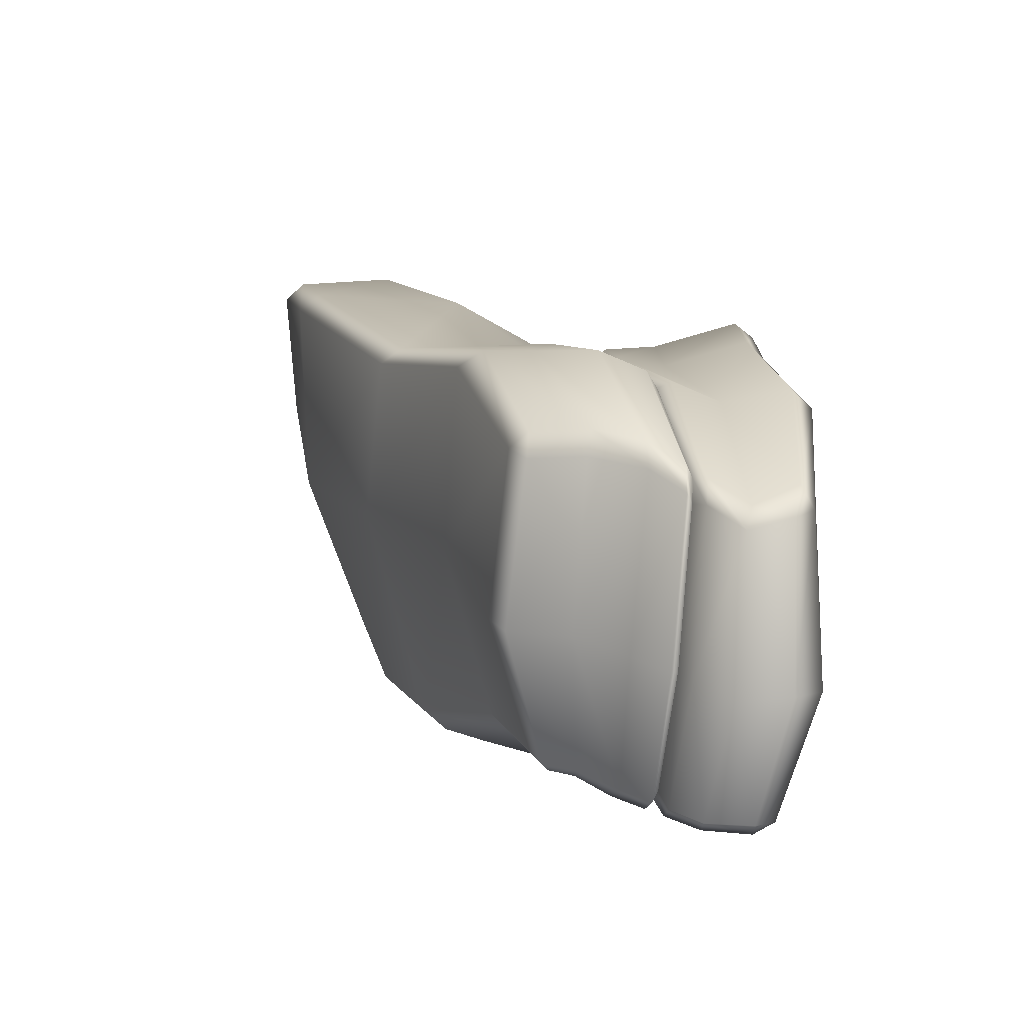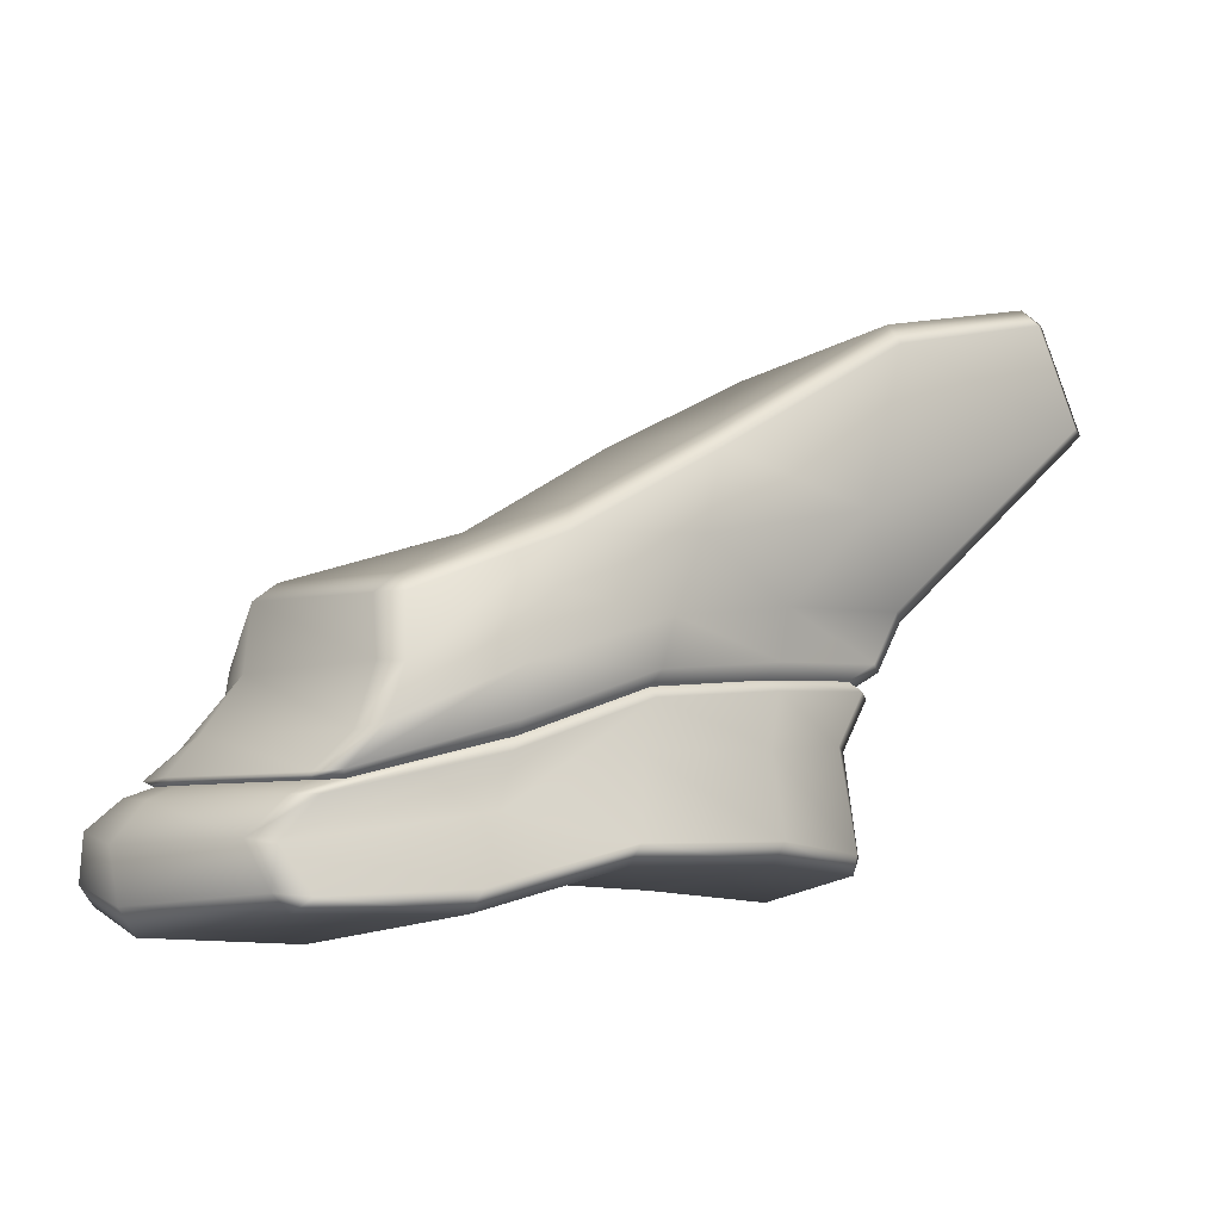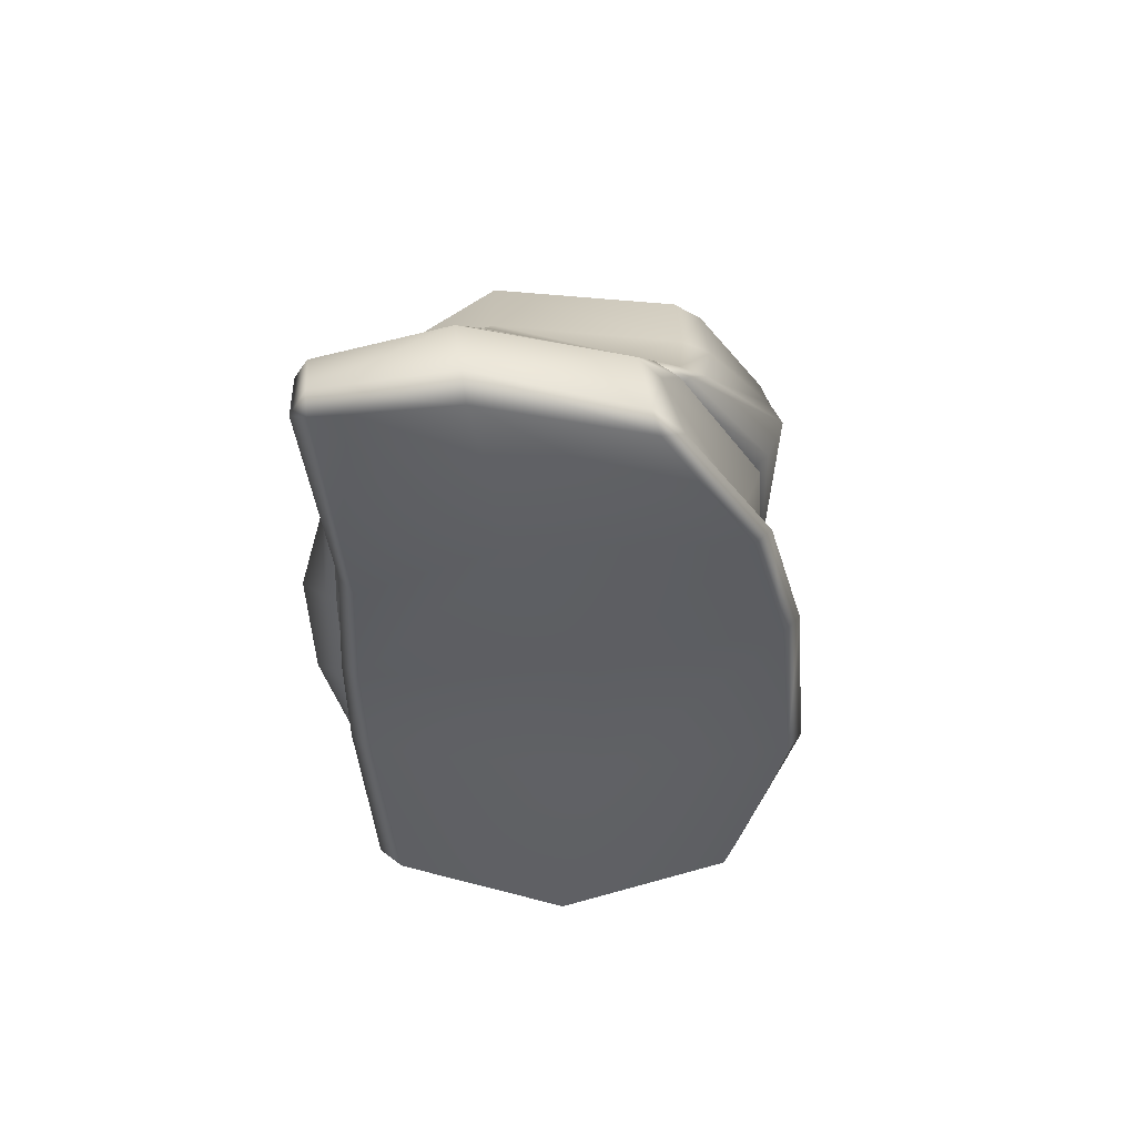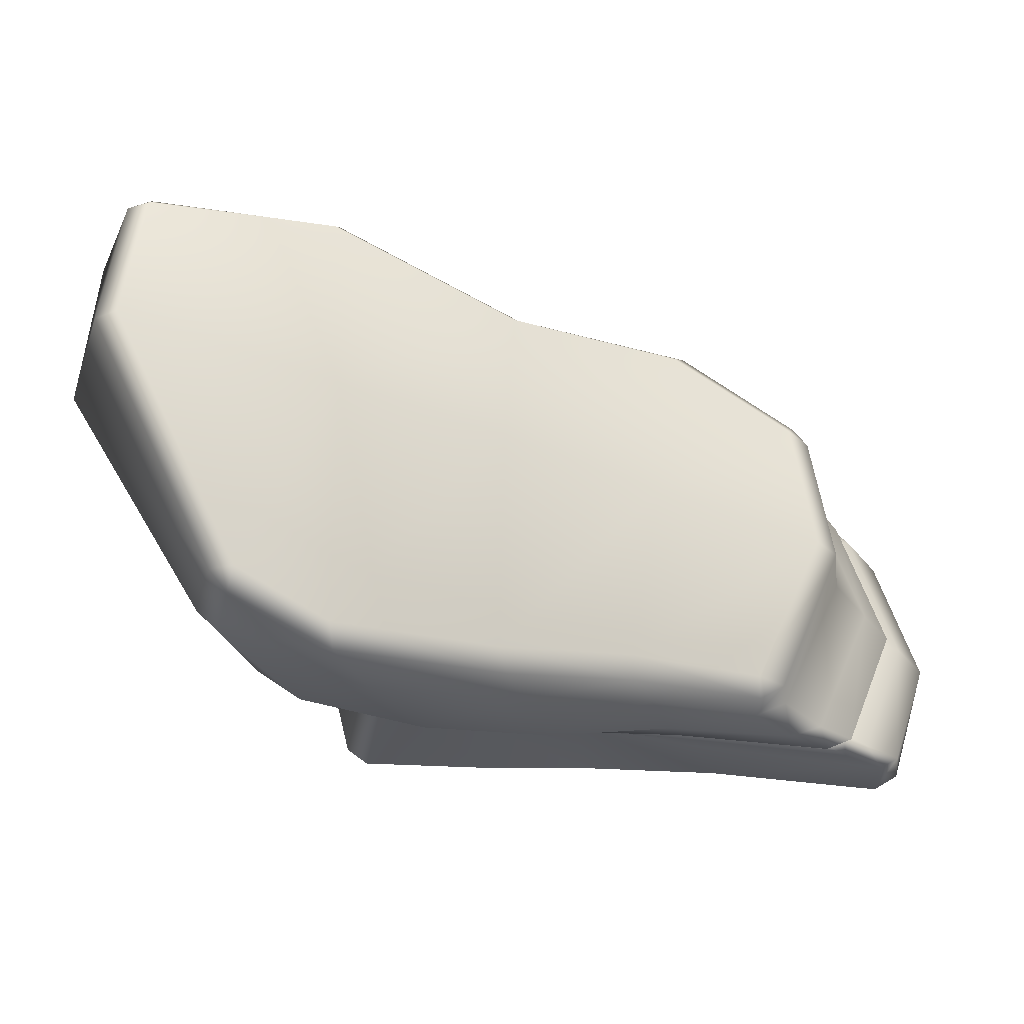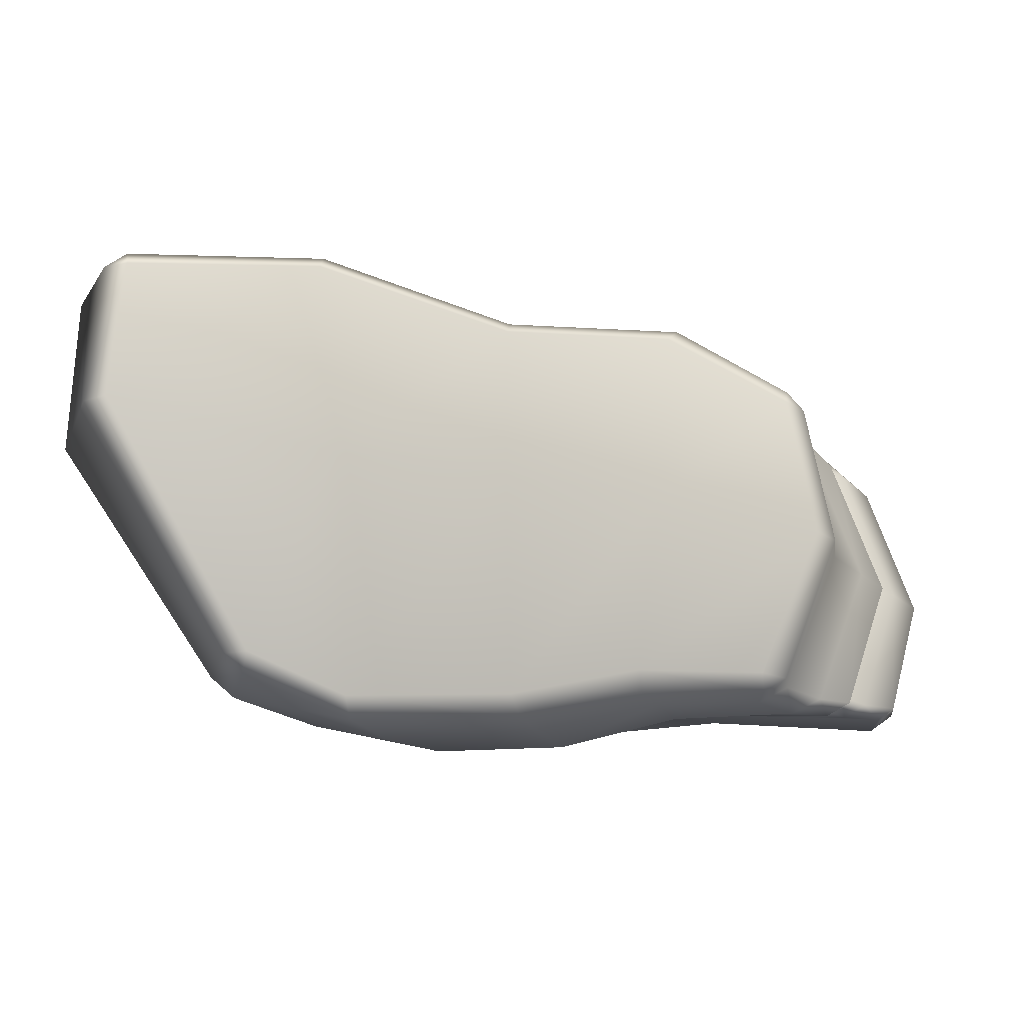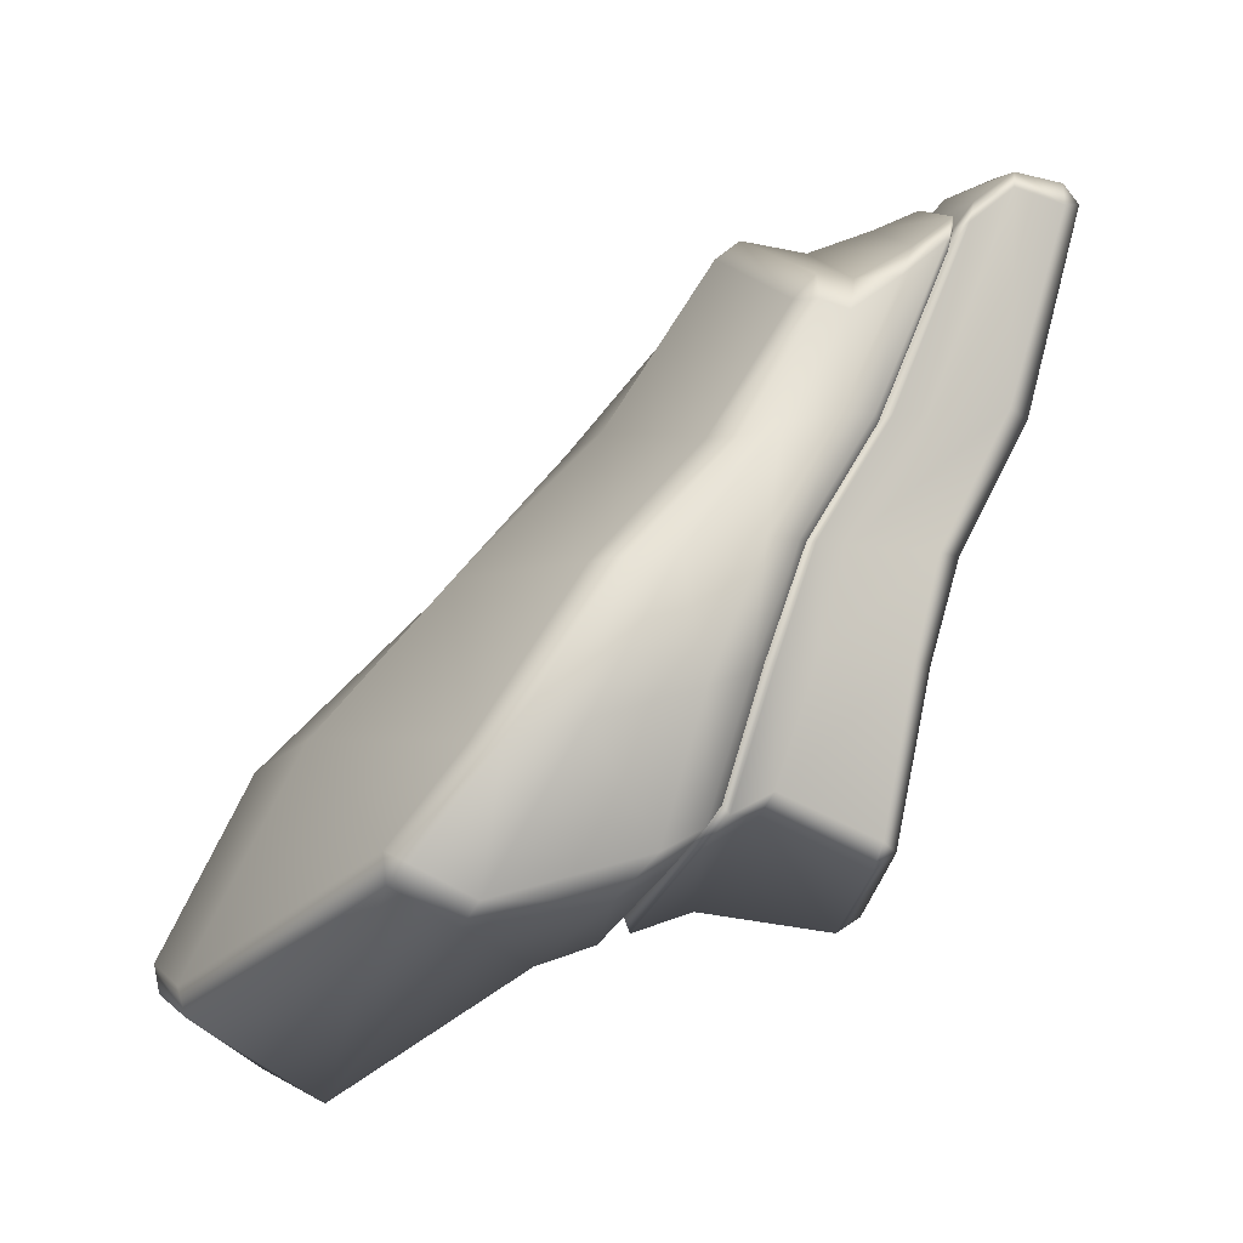
<metadata>
{"format":"obj","ext":"obj","renderer":"f3d","projection":"perspective","resolution":1024,"background":"white","views":[{"elev":57.5,"azim":-85.0,"up":"+Z"},{"elev":-7.9,"azim":8.6,"up":"+Y"},{"elev":-47.7,"azim":-39.8,"up":"+Y"},{"elev":53.5,"azim":-133.1,"up":"+Y"},{"elev":69.8,"azim":-136.1,"up":"+Y"},{"elev":-54.7,"azim":-108.8,"up":"+Z"}]}
</metadata>
<code>
g default
v -20.26 20.16 -9.293
v -12.83 27.78 -23.78
v -1.979 32.96 -37.64
v 36.25 35.32 -0.4815
v 20.74 31.23 11.81
v 8.734 23.6 27.99
v -22.37 15.05 -7.983
v -15.47 20.41 -21.58
v -5.469 22.93 -32.82
v 28.11 25.2 1.02
v 18.39 22.49 16.49
v 7.311 16.65 30.86
v -22.39 5.802 -3.438
v -12.45 10.84 -14.11
v -5.42 11.62 -22.75
v 26.63 10.43 6.255
v 15.45 9.192 17.77
v 3.51 3.065 28.18
v -33.24 0.2011 29.25
v -26.21 10.92 24.2
v -22.91 16.98 21.44
v -4.52 32.71 6.84
v 8.055 43.78 -7.015
v 20.99 53.67 -20.99
v 47.97 42.85 -40.53
v 32.12 27.18 -32.12
v 25.63 12.91 -25.84
v 12.83 -3.094 -4.734
v 2.173 -2.629 6
v -17.36 -8.872 17.9
v -14.04 -6.484 35.45
v -11.66 -4.946 36.2
v -15.65 -4.58 36.19
v 2.938 -4.154 32.15
v 1.43 -6.394 31.07
v -4.604 23.18 31.91
v -5.681 25.22 30.05
v -7.799 23.1 31.51
v 9.133 32.28 23.38
v 9.742 29.34 26
v -26.98 21.03 2.448
v -28.51 18.96 1.28
v -29.38 19.43 4.362
v -18.19 23.82 -10.4
v -16.53 26.35 -9.284
v -39.92 -2.968 13.29
v -39.39 -5.077 15.57
v -40.55 -2.992 16.75
v -22.91 -4.826 0.4463
v -24.18 -2.32 -0.5831
v -18.1 0.3141 37.01
v -15 -0.1005 36.85
v 34.03 0.3353 -10.45
v 34.12 0.4867 -6.787
v 33.6 -1.553 -8.311
v 32.43 11.66 -6.083
v 32.66 11.32 -9.263
v -22.43 24.06 20.71
v -20.32 26.04 19.31
v 54.08 59.79 -24.84
v 51.97 61.09 -22.96
v 53.83 58.96 -21.68
v 42.56 59.36 -35.32
v 44.39 57.91 -37.31
v -28.66 15.88 0.6311
v -29.87 15.75 4.632
v 15.59 45.74 -45.36
v 12.62 44.35 -45.29
v 13.47 46.8 -43.34
v 13.1 37.76 -47.1
v 16.56 38.51 -47.34
v -32.26 -5.554 29.25
v -30.77 -8.379 28.2
v 8.897 1.327 -33.93
v 7.512 -0.6039 -32.17
v 5.595 1.529 -33.59
v 24.63 -1.661 -24.77
v 23.09 -3.808 -23.21
v 38.04 56.04 -6.702
v 39.47 53.54 -5.007
v 1.226 39.6 -39.83
v 2.916 42.32 -38.63
v -5.704 0.2716 -20.18
v -7.099 2.556 -21.95
v 28.2 1.076 9.849
v 26.97 -1.164 8.918
v 20.93 42.94 6.669
v 22.21 40.44 8.366
v -11.24 32.57 -24.63
v -9.176 35.4 -24.06
v -13.31 -0.3384 -12.03
v -14.32 2.288 -13.94
v 15.95 0.3555 22.64
v 14.58 -1.784 21.46
v -4.342 16.57 32.82
v -7.287 16.85 31.97
v -32.19 11.82 3.664
v -33.44 10.9 7.856
v 7.577 22.91 -41.01
v 12.74 25.52 -43.03
v 57.59 47.81 -24.13
v 58.15 47.68 -27.53
v -5.839 10.91 33.53
v -9.013 10.37 33.03
v -39.99 2.361 13.48
v -40.42 2.233 16.11
v 4.81 12.47 -31.41
v 7.692 13 -31.89
v 38.38 26.12 -10.9
v 38.5 25.37 -13.91
v 5.064 10.02 27.77
v -9.863 5.818 33.12
v -12.82 5.762 32.96
v -28.07 5.968 25.14
v -34.87 6.914 11.23
v -34.07 7.41 8.021
v -21.15 10.55 -5.45
v -13.2 15.46 -16.9
v -5.173 17.01 -26.27
v 5.802 17.41 -34.21
v 9.598 18.89 -35.39
v 27.19 19.62 -27.39
v 33.51 18.03 -10.99
v 33.35 18.54 -8.071
v 25.77 17.53 3.365
v 15.91 15.66 16.09
v 5.815 11.3 29.8
v -9.444 6.574 34.83
v -12.59 6.414 34.59
v -28.97 6.703 26.19
v -36.19 7.486 11.1
v -35.26 8.096 7.529
v -22.38 11.41 -6.194
v -14.28 16.64 -18.64
v -5.449 18.48 -28.85
v 6.488 18.8 -37.23
v 10.76 20.59 -38.65
v 29.57 21.56 -29.65
v 36.2 19.84 -12.08
v 36.03 20.43 -9.001
v 27.53 19.39 3.081
v 17.23 17.26 16.99
v 5.03 8.499 29.25
v -11.33 4.301 35.52
v -14.46 4.337 35.42
v -30.43 4.489 27.23
v -37.63 5.697 12.81
v -36.87 6.143 9.557
v -22.38 9.499 -5.256
v -13.66 14.66 -17.1
v -5.439 16.14 -26.78
v 5.917 16.65 -35.25
v 9.712 18.01 -36.35
v 28.23 18.62 -28.35
v 34.99 16.94 -11.12
v 34.81 17.44 -8.007
v 27.22 16.34 4.162
v 16.62 14.51 17.26
g LargeMountainRock03:pCube8
f 8 7 1 2
f 9 8 2 3
f 5 11 10 4
f 6 12 11 5
f 14 13 149 150
f 15 14 150 151
f 158 17 16 157
f 158 143 18 17
f 31 33 72 73
f 32 31 35 34
f 33 32 52 51
f 34 35 94 93
f 36 38 96 95
f 37 36 40 39
f 38 37 59 58
f 39 40 88 87
f 41 43 58 59
f 42 41 45 44
f 43 42 65 66
f 44 45 90 89
f 46 48 106 105
f 47 46 50 49
f 48 47 73 72
f 49 50 92 91
f 51 52 144 145
f 53 55 78 77
f 54 53 57 56
f 55 54 85 86
f 56 57 155 156
f 60 62 101 102
f 61 60 64 63
f 62 61 79 80
f 63 64 67 69
f 66 65 97 98
f 68 67 71 70
f 69 68 81 82
f 70 71 100 99
f 74 76 107 108
f 75 74 77 78
f 76 75 83 84
f 80 79 87 88
f 82 81 89 90
f 84 83 91 92
f 86 85 93 94
f 95 96 104 103
f 147 148 105 106
f 152 153 108 107
f 102 101 109 110
f 32 34 18 52
f 59 22 45 41
f 105 13 50 46
f 47 49 30 73
f 77 74 108 27
f 48 72 19 106
f 24 63 69 82
f 84 15 107 76
f 28 83 75 78
f 16 85 54 56
f 23 24 82 90
f 92 14 15 84
f 29 91 83 28
f 17 93 85 16
f 22 23 90 45
f 50 13 14 92
f 30 49 91 29
f 18 34 93 17
f 66 21 58 43
f 42 44 1 65
f 2 1 44 89
f 3 2 89 81
f 70 3 81 68
f 25 71 67 64
f 80 4 101 62
f 88 5 4 80
f 40 6 5 88
f 95 6 40 36
f 98 20 21 66
f 65 1 7 97
f 99 9 3 70
f 26 100 71 25
f 4 10 109 101
f 103 12 6 95
f 106 19 146 147
f 148 149 13 105
f 107 15 151 152
f 27 108 153 154
f 157 16 56 156
f 52 18 143 144
f 72 33 51 19
f 146 19 51 145
f 21 20 104 96
f 58 21 96 38
f 37 39 22 59
f 39 87 23 22
f 87 79 24 23
f 79 61 63 24
f 102 25 64 60
f 110 26 25 102
f 57 27 154 155
f 53 77 27 57
f 86 28 78 55
f 94 29 28 86
f 35 30 29 94
f 73 30 35 31
f 31 32 33
f 36 37 38
f 41 42 43
f 46 47 48
f 53 54 55
f 60 61 62
f 67 68 69
f 74 75 76
f 112 111 127 128
f 113 112 128 129
f 130 114 113 129
f 115 114 130 131
f 131 132 116 115
f 132 133 117 116
f 118 117 133 134
f 119 118 134 135
f 120 119 135 136
f 136 137 121 120
f 122 121 137 138
f 123 122 138 139
f 124 123 139 140
f 141 125 124 140
f 142 126 125 141
f 142 127 111 126
f 128 127 12 103
f 129 128 103 104
f 20 130 129 104
f 131 130 20 98
f 98 97 132 131
f 97 7 133 132
f 134 133 7 8
f 135 134 8 9
f 136 135 9 99
f 99 100 137 136
f 138 137 100 26
f 139 138 26 110
f 140 139 110 109
f 10 141 140 109
f 11 142 141 10
f 12 127 142 11
f 144 143 111 112
f 145 144 112 113
f 114 146 145 113
f 147 146 114 115
f 115 116 148 147
f 116 117 149 148
f 150 149 117 118
f 151 150 118 119
f 152 151 119 120
f 120 121 153 152
f 154 153 121 122
f 155 154 122 123
f 156 155 123 124
f 125 157 156 124
f 126 158 157 125
f 126 111 143 158

</code>
